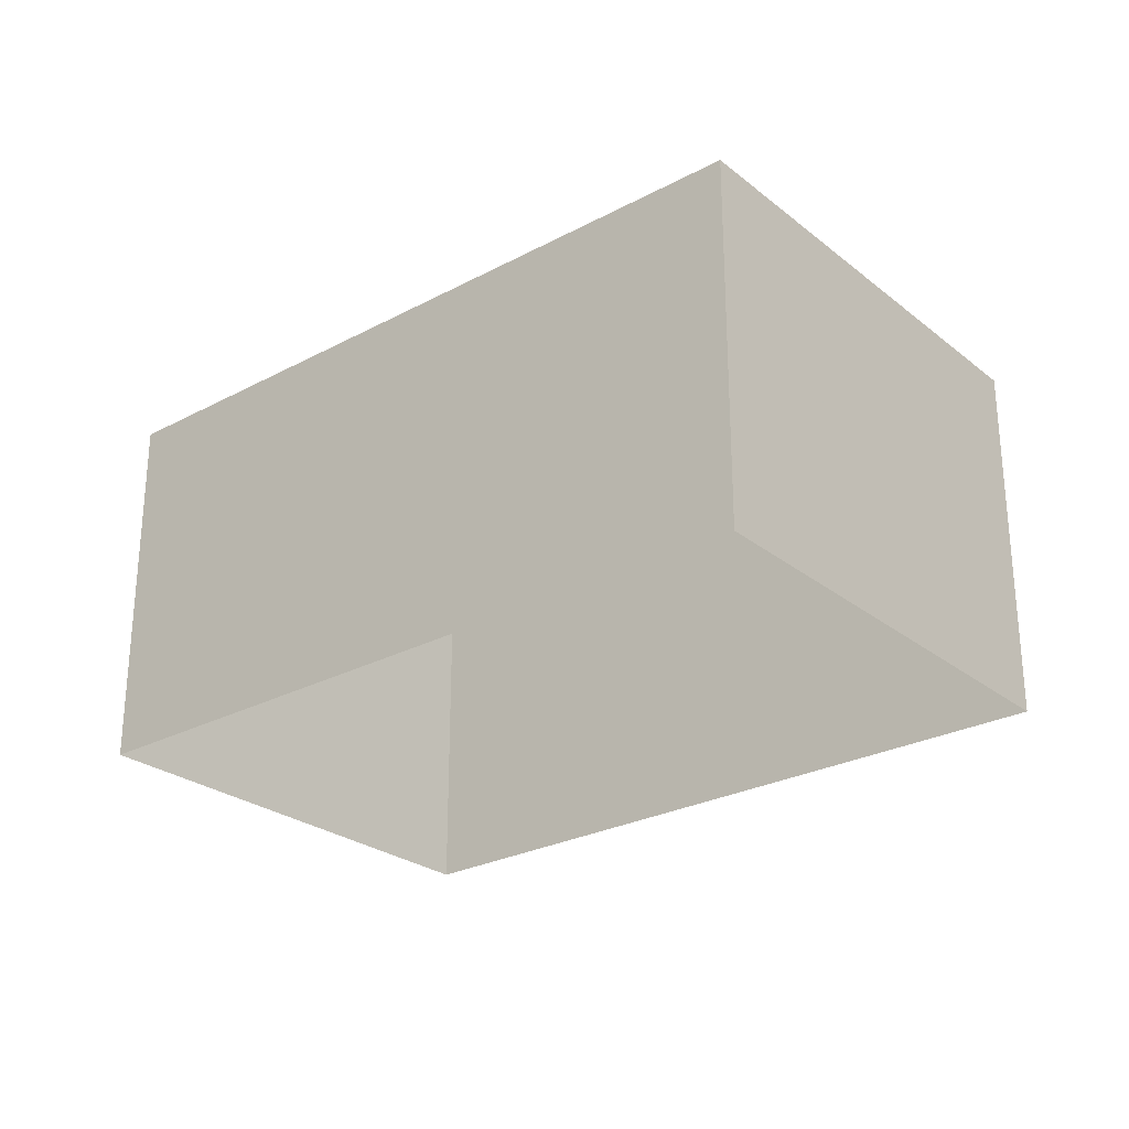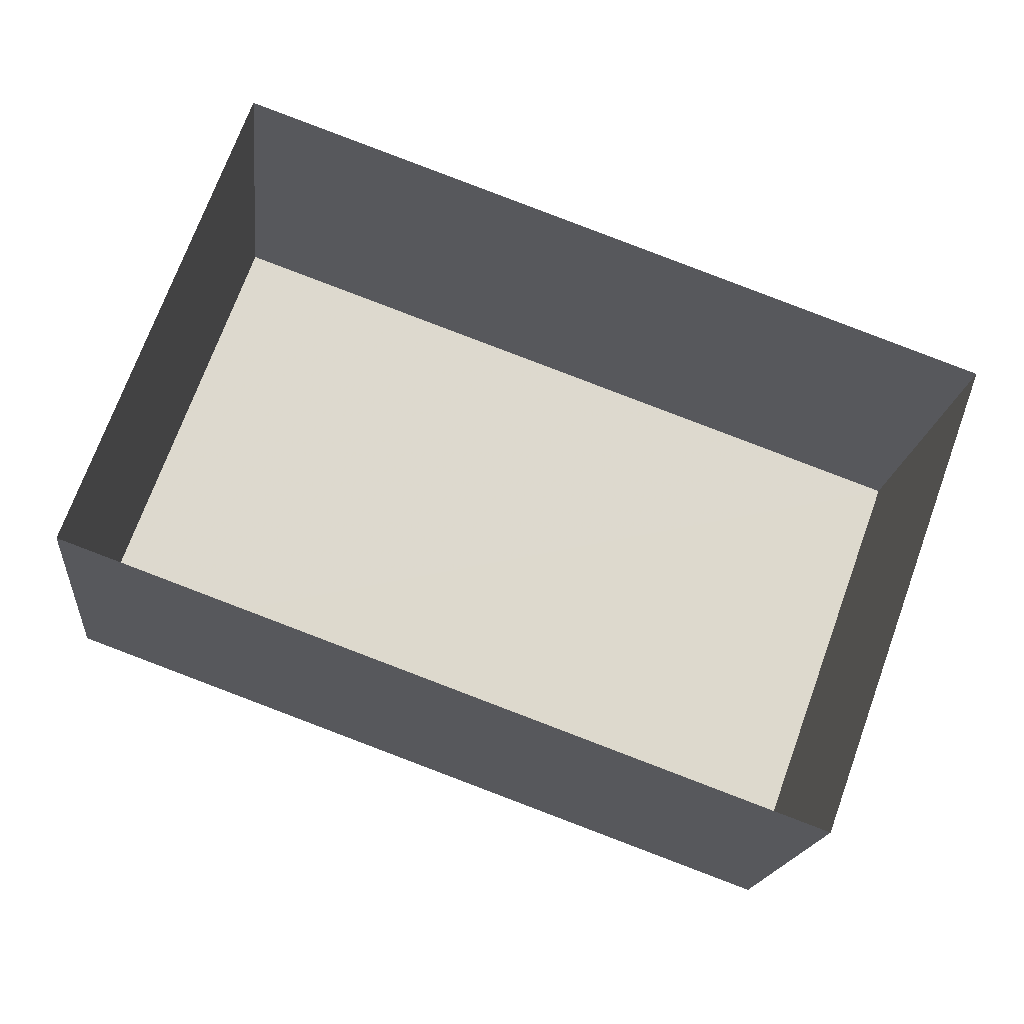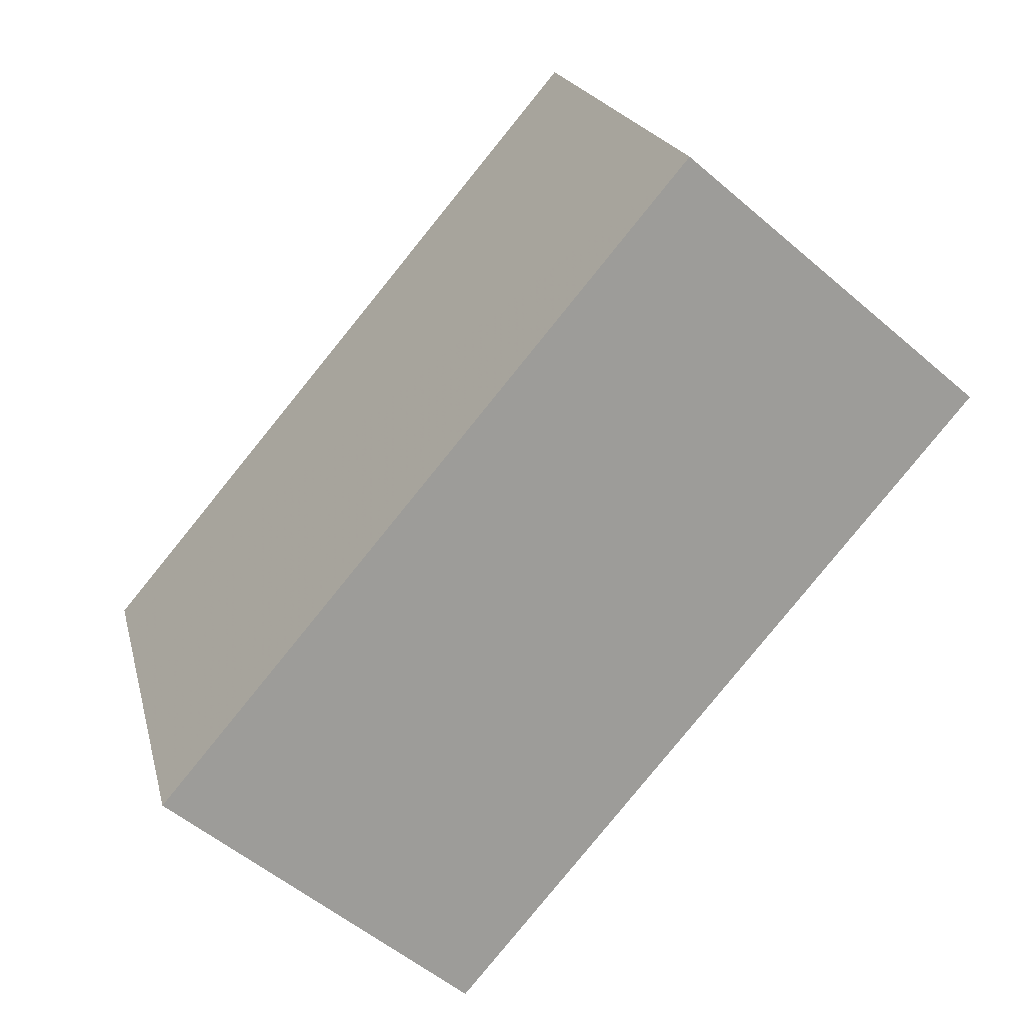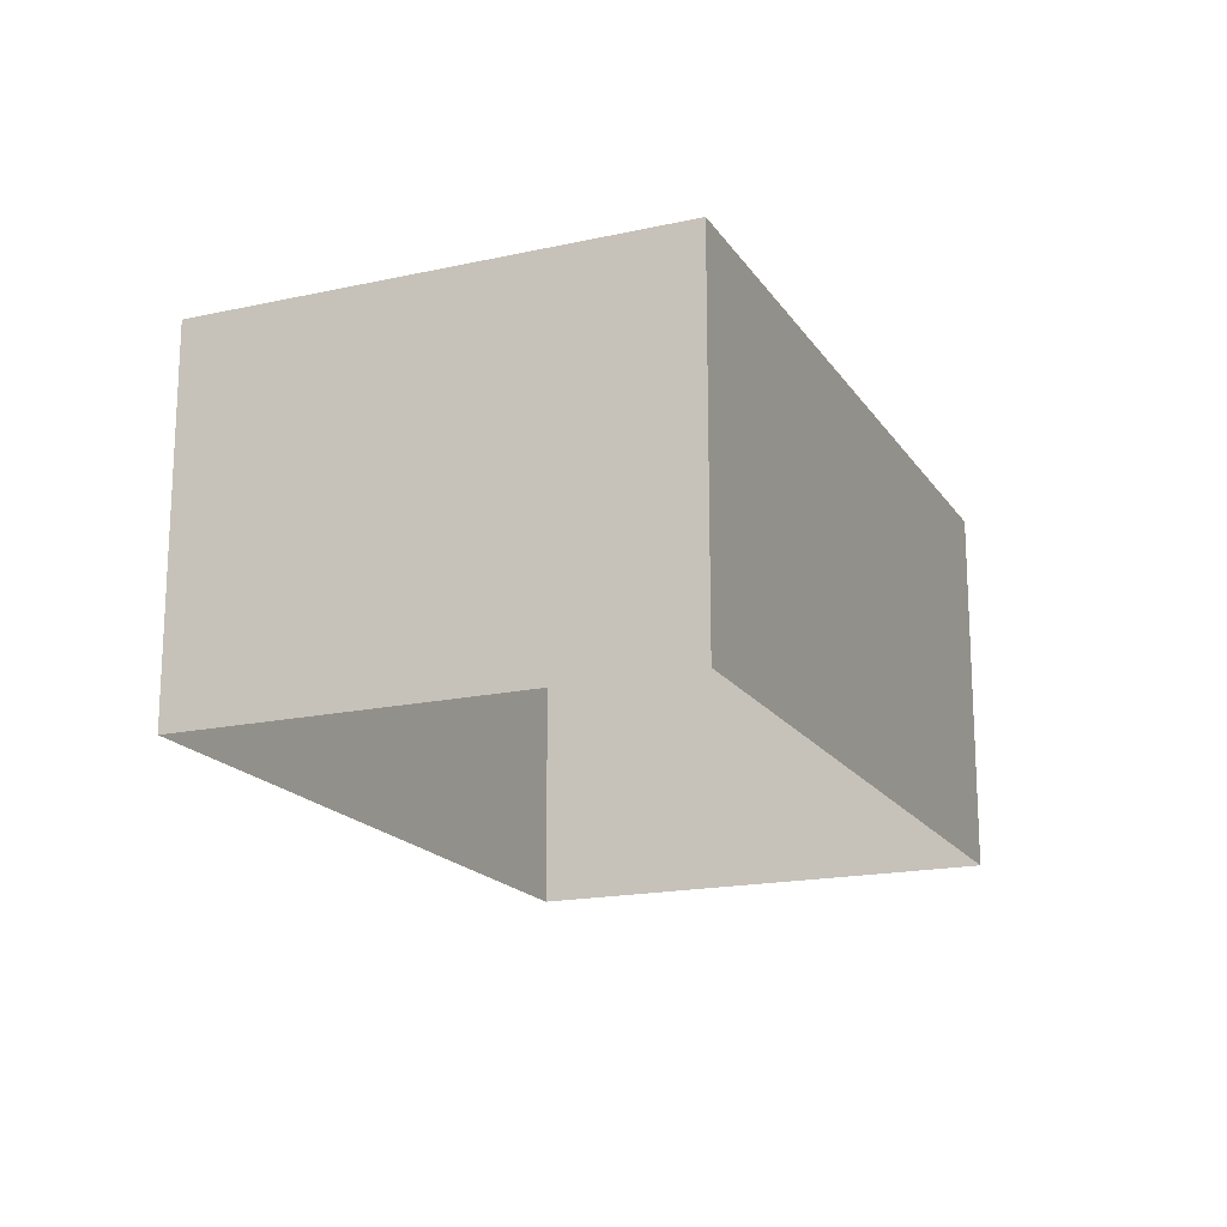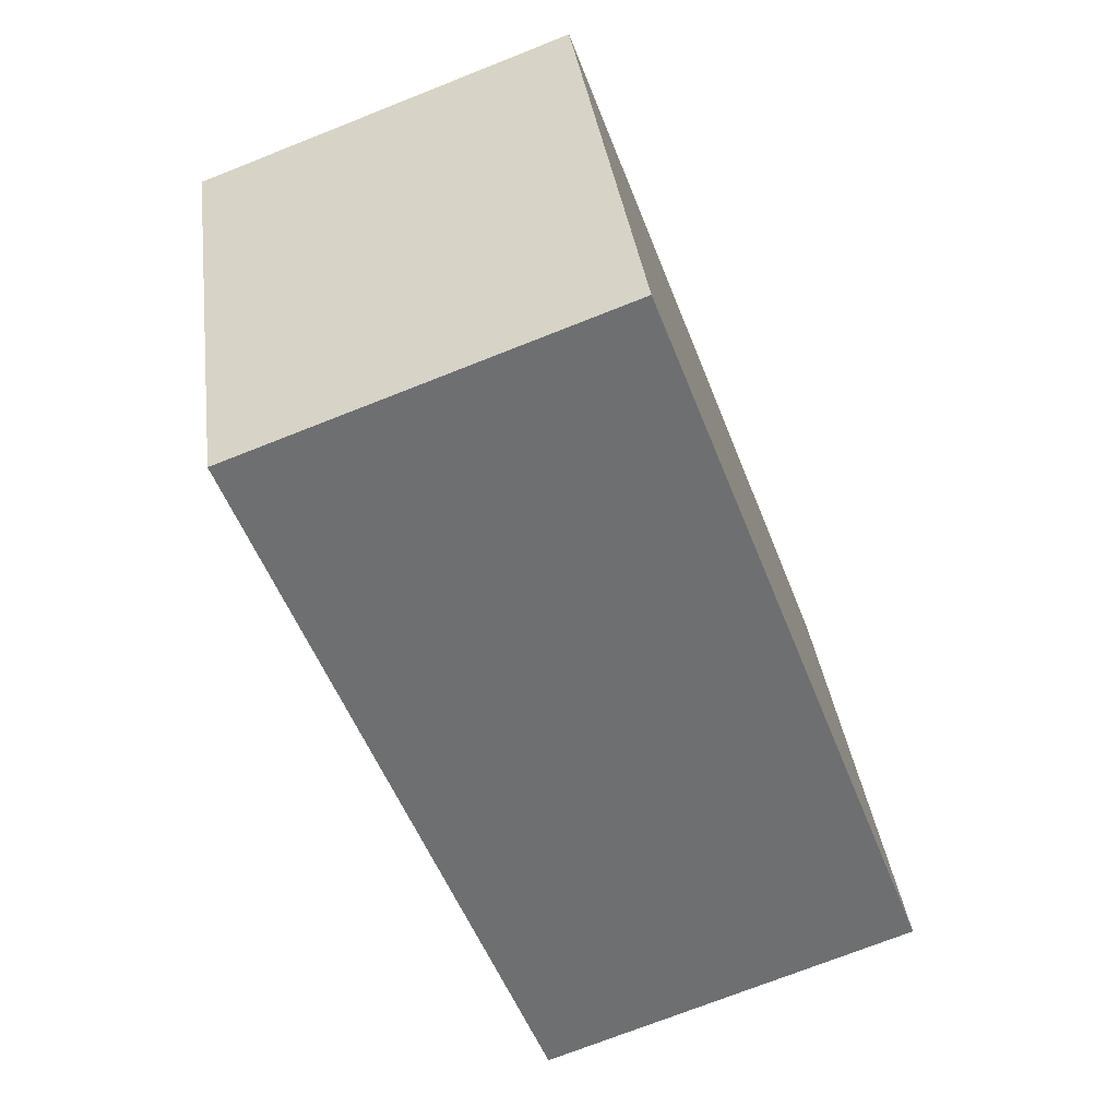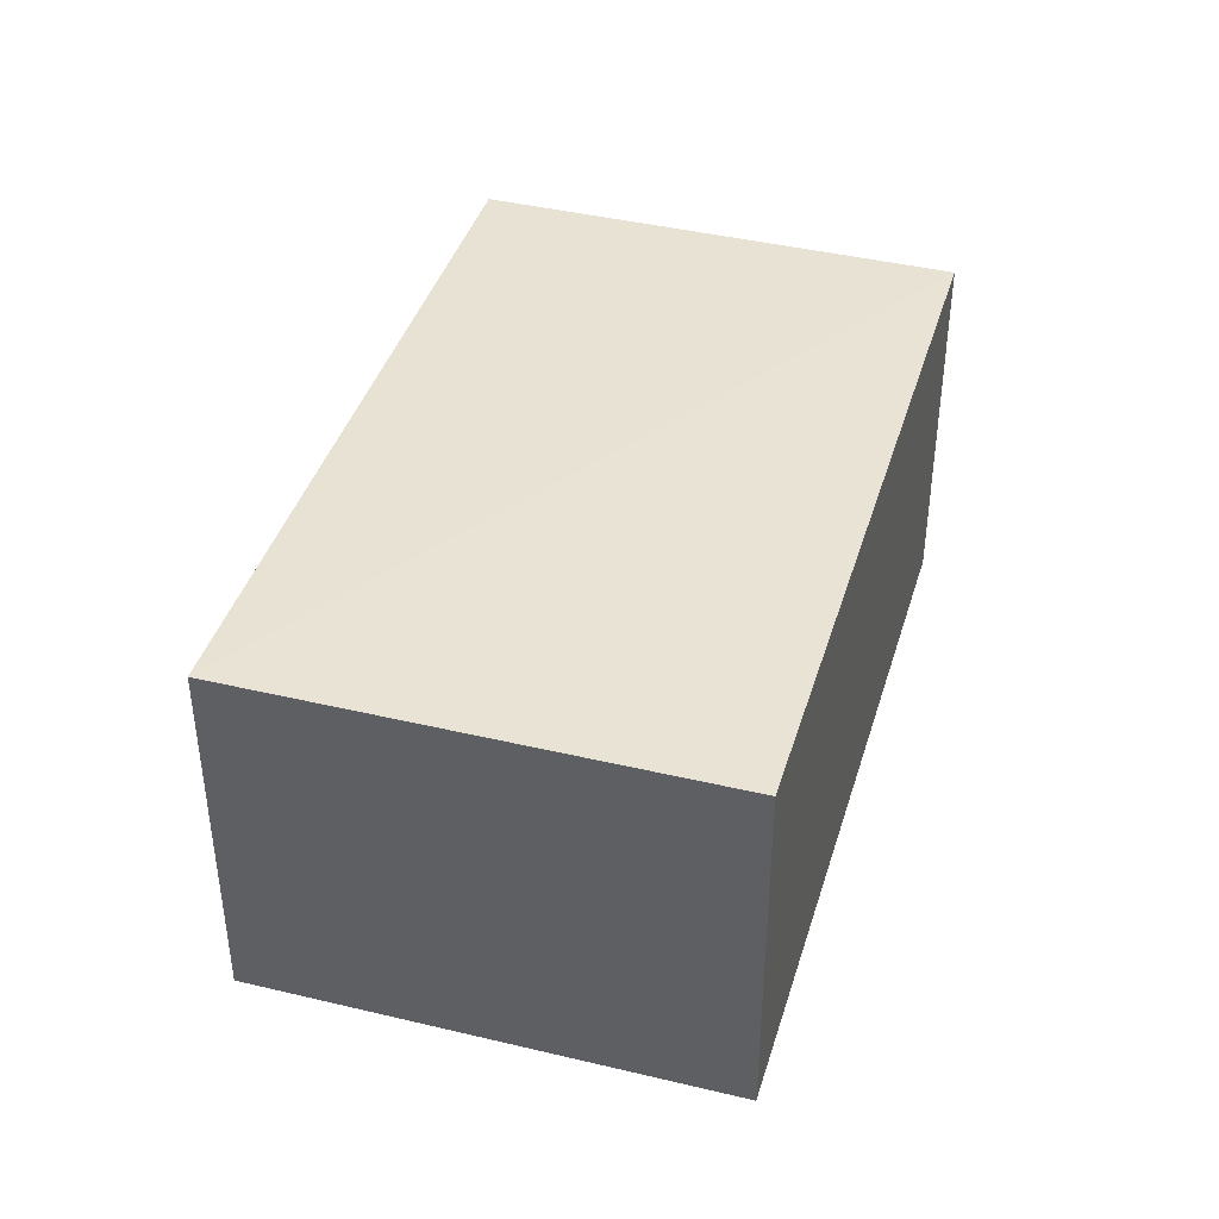
<metadata>
{"format":"obj","ext":"obj","renderer":"f3d","projection":"perspective","resolution":1024,"background":"white","views":[{"elev":-26.7,"azim":-120.4,"up":"+Z"},{"elev":-17.4,"azim":174.0,"up":"+Y"},{"elev":-55.0,"azim":47.9,"up":"+Y"},{"elev":-17.9,"azim":133.1,"up":"+Z"},{"elev":-72.7,"azim":-68.3,"up":"+Y"},{"elev":40.8,"azim":-53.6,"up":"+Z"}]}
</metadata>
<code>
v -2.246e+05 -1.285e+05 12.74
v -2.246e+05 -1.285e+05 12.74
v -2.246e+05 -1.285e+05 12.74
v -2.246e+05 -1.285e+05 12.74
v -2.246e+05 -1.285e+05 15.63
v -2.246e+05 -1.285e+05 15.63
v -2.246e+05 -1.285e+05 15.63
v -2.246e+05 -1.285e+05 15.63
f 1 2 3
f 1 4 2
f 5 6 7
f 5 8 6
f 7 1 3
f 7 6 1
f 6 4 1
f 6 8 4
f 5 2 4
f 8 5 4
f 5 3 2
f 5 7 3

</code>
